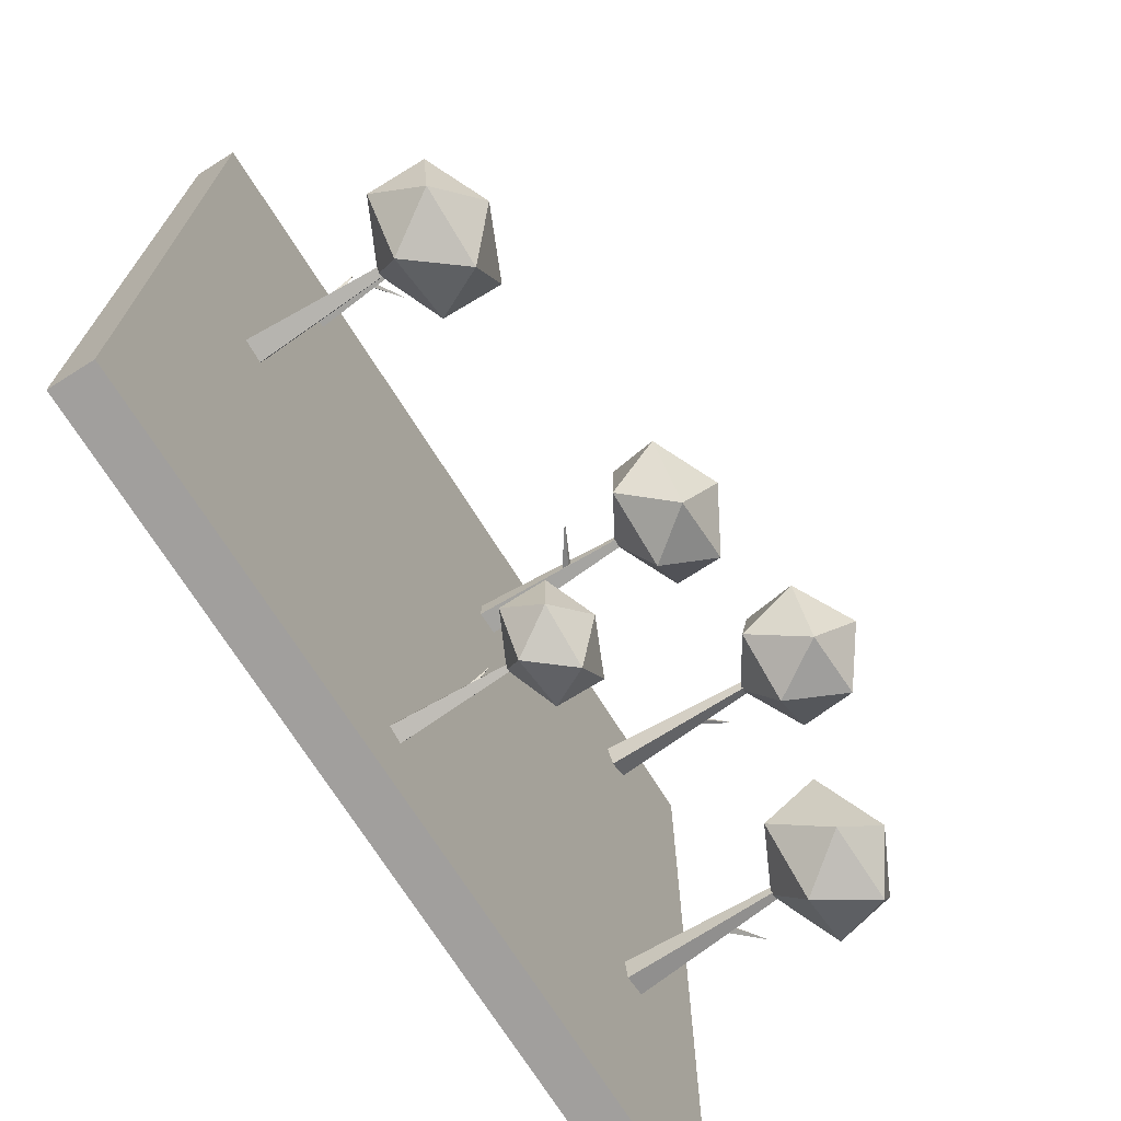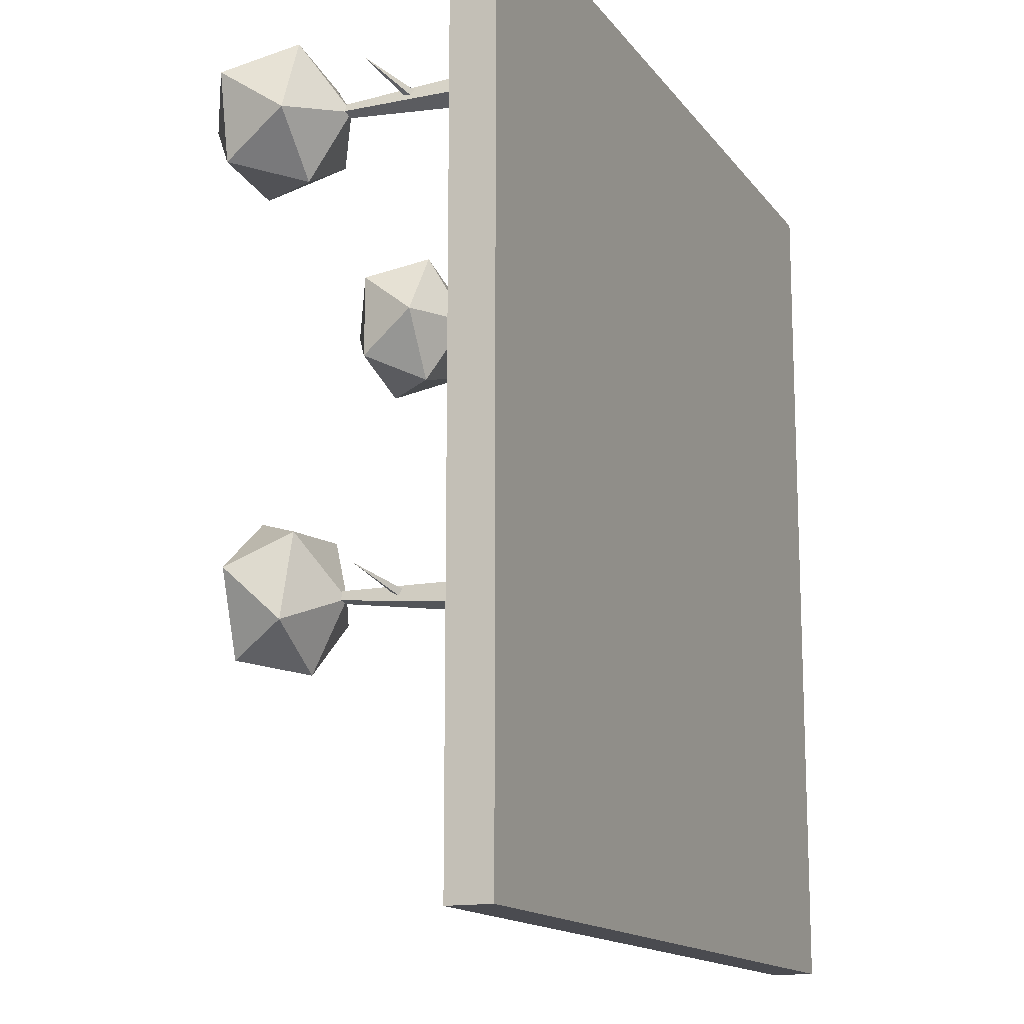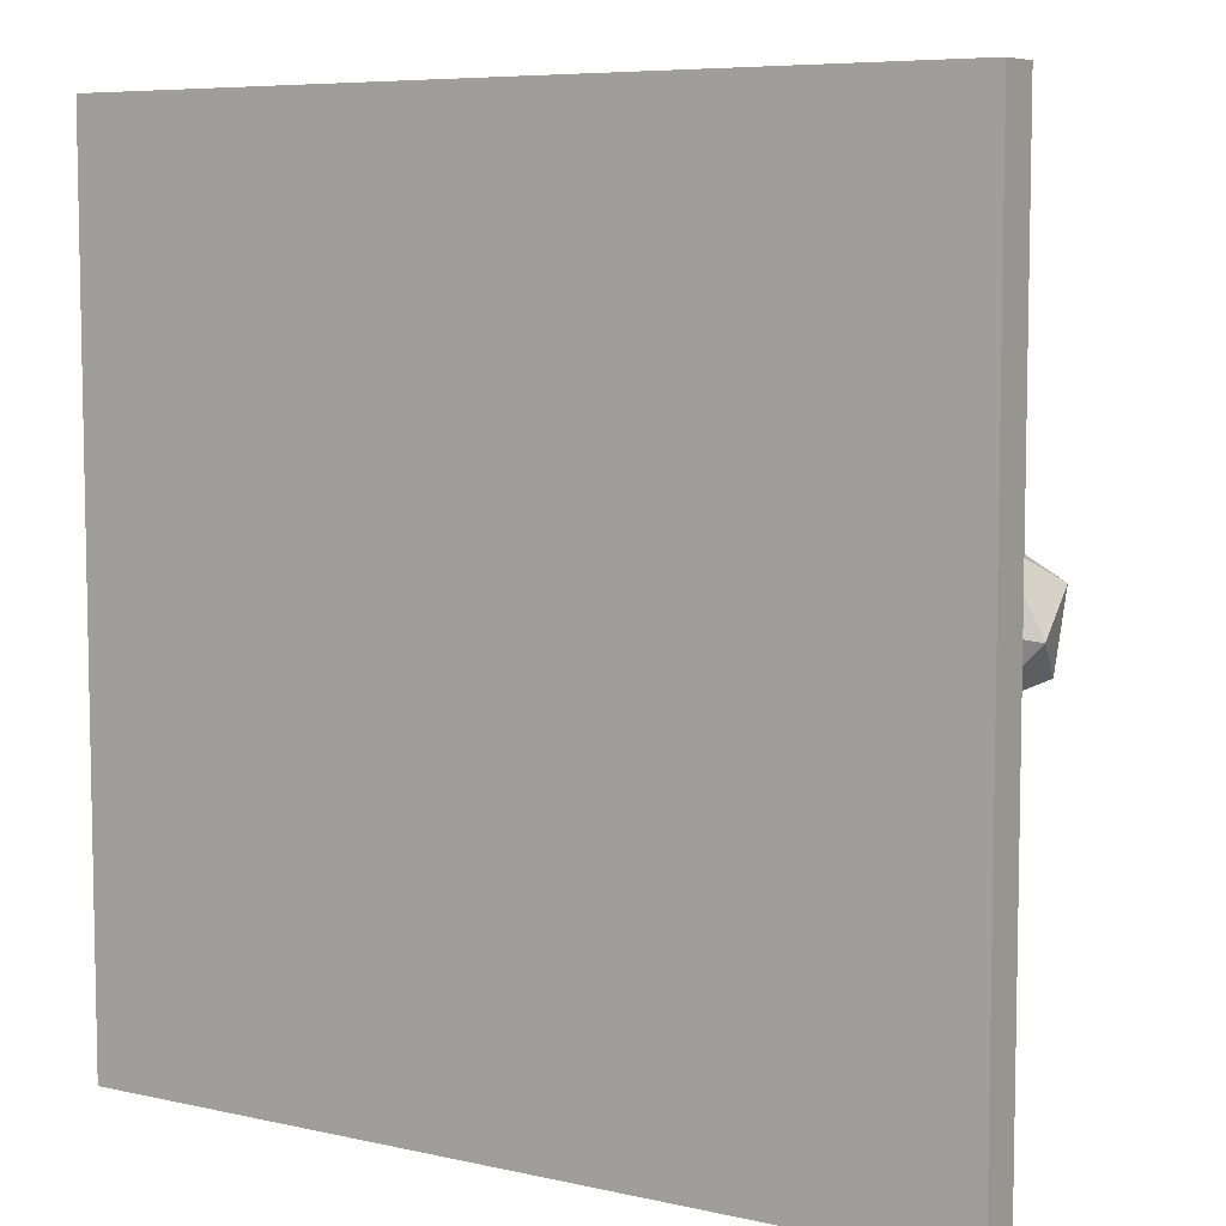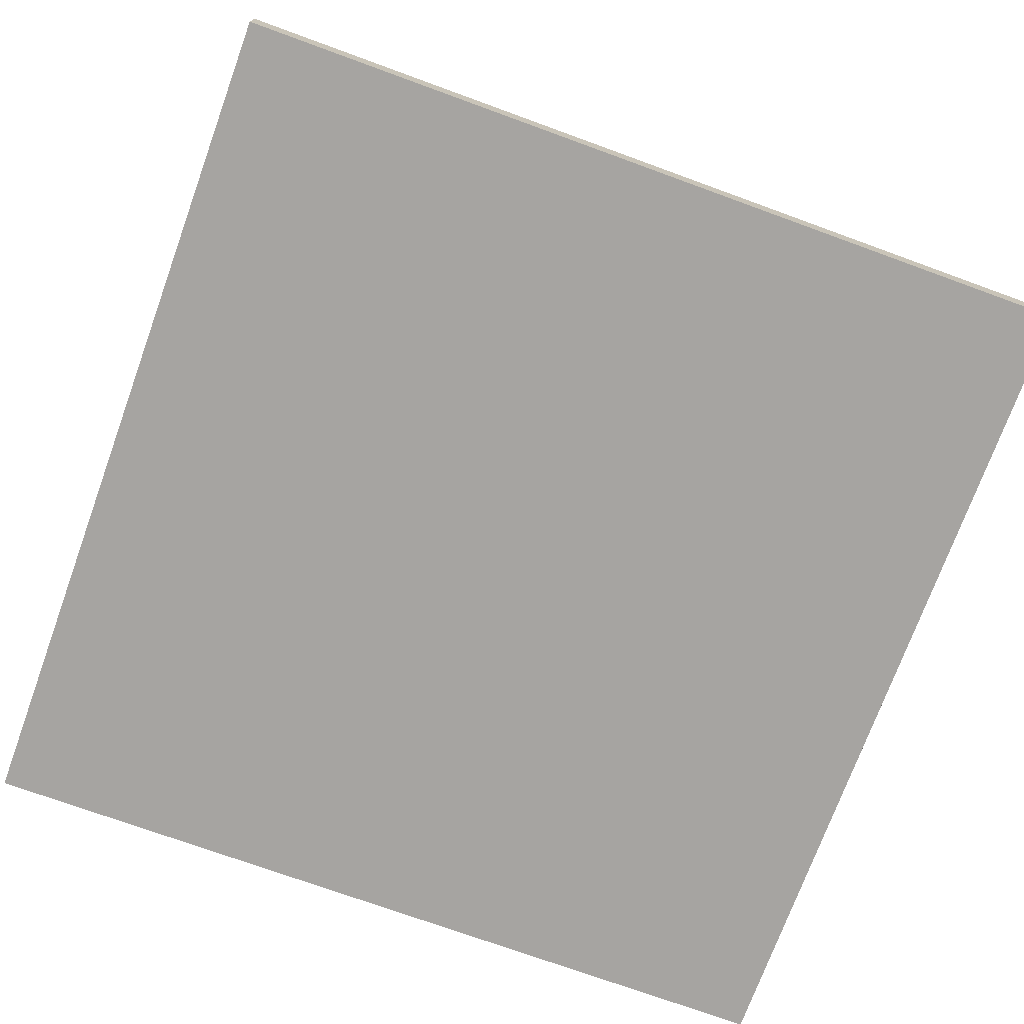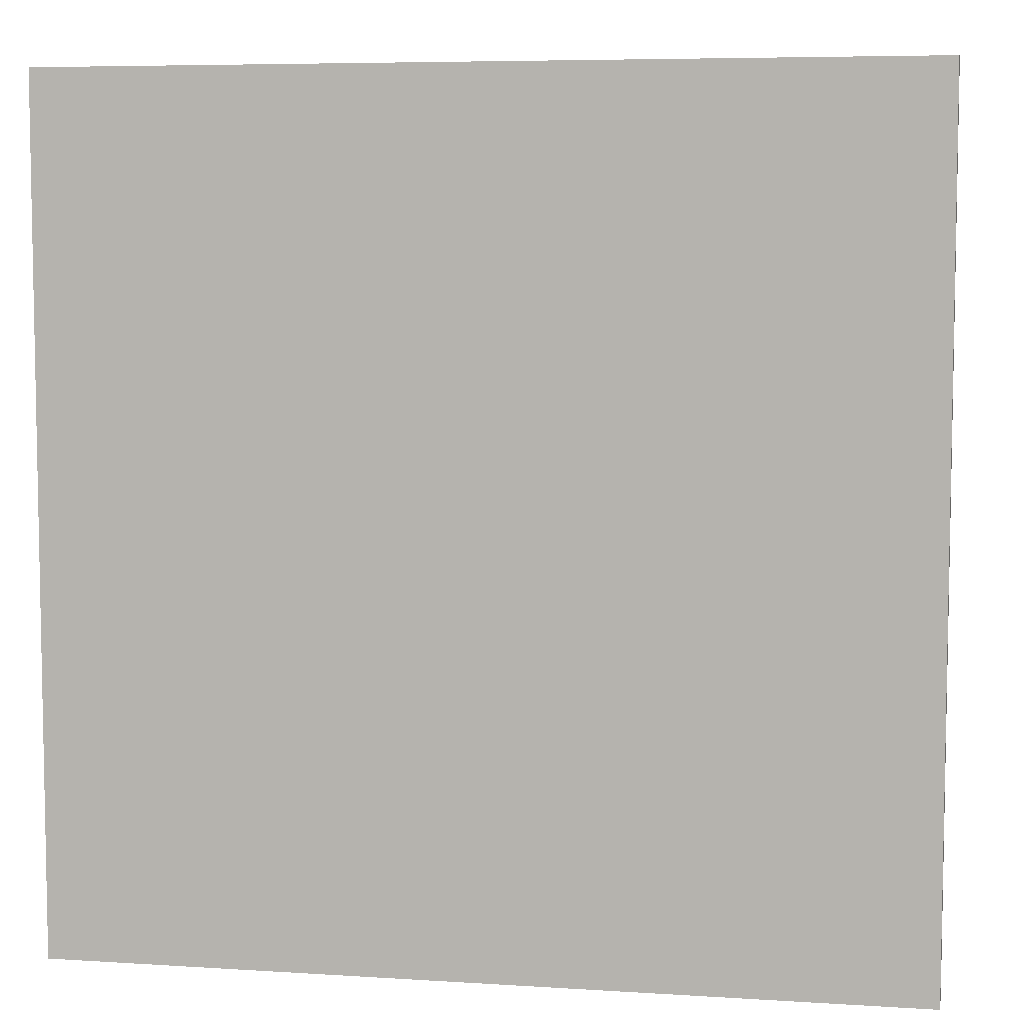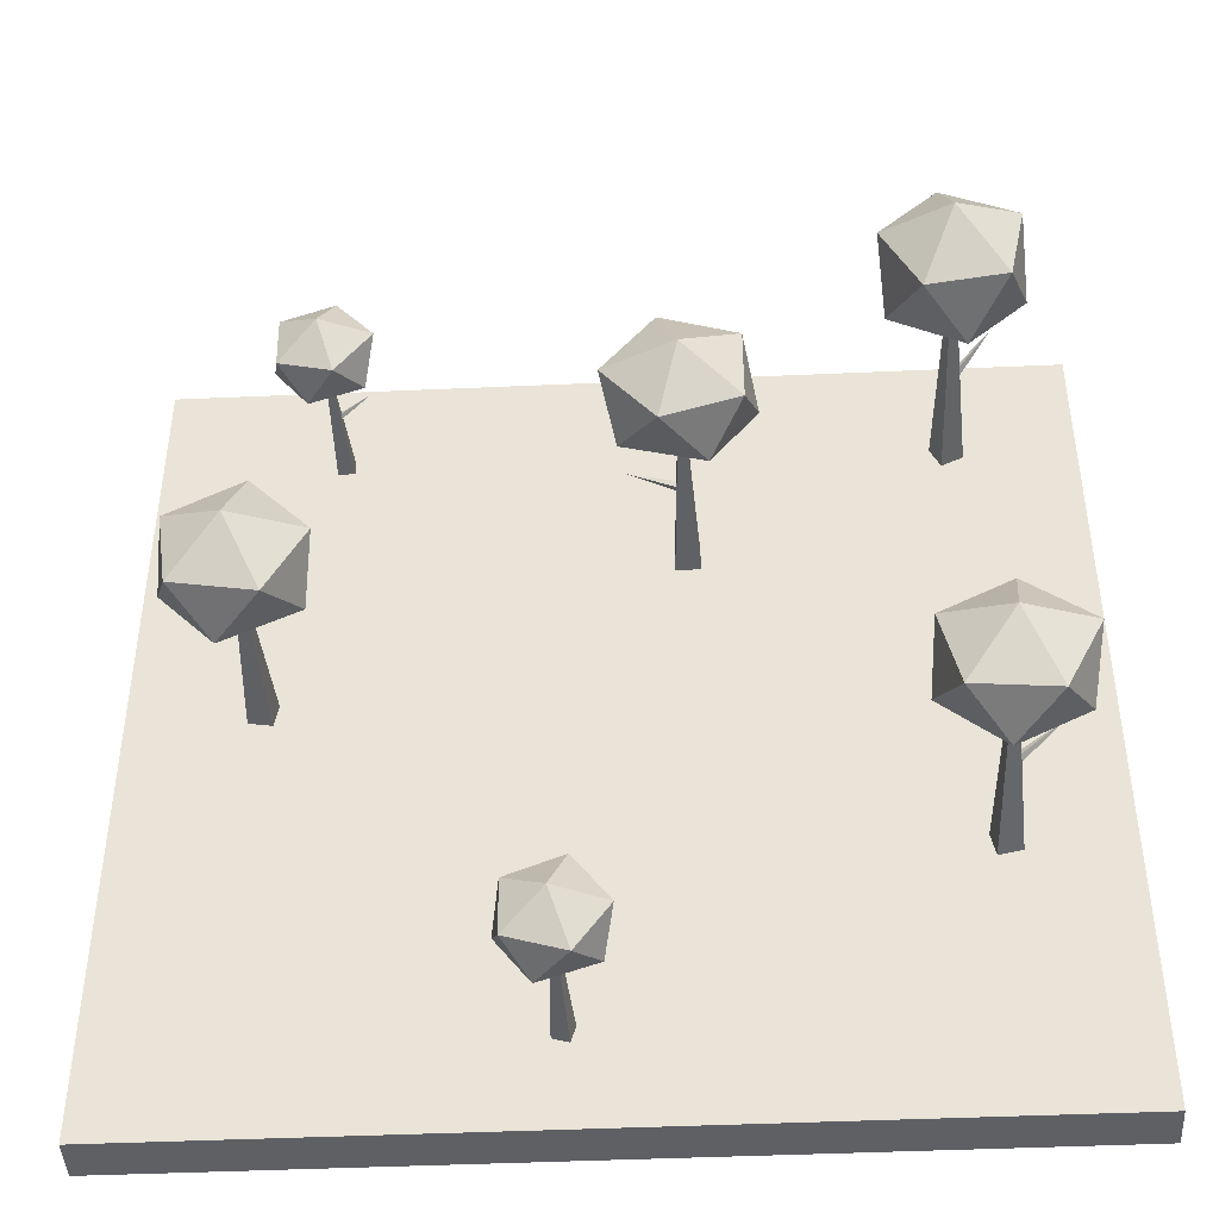
<metadata>
{"format":"obj","ext":"obj","renderer":"f3d","projection":"perspective","resolution":1024,"background":"white","views":[{"elev":-71.5,"azim":122.2,"up":"+Z"},{"elev":-14.5,"azim":-66.9,"up":"+Z"},{"elev":7.0,"azim":32.9,"up":"+Z"},{"elev":-73.5,"azim":-20.0,"up":"+Y"},{"elev":6.5,"azim":10.7,"up":"+Z"},{"elev":-44.3,"azim":-177.0,"up":"+Z"}]}
</metadata>
<code>
o trees
v 20 0 -20
v 20 -2 -20
v 20 0 20
v 20 -2 20
v -20 0 -20
v -20 -2 -20
v -20 0 20
v -20 -2 20
v -3.562 -0.2492 8.97
v -3.009 10.97 8.417
v -3.562 -0.2492 7.864
v -2.456 -0.2492 8.97
v -2.456 -0.2492 7.864
v -3.048 6.844 8.458
v -0.6011 8.312 10.33
v -4.006 8.326 11.39
v -6.147 8.277 8.334
v -4.083 8.369 5.523
v -0.4226 8.321 6.63
v -2.134 10.86 11.47
v -5.566 10.8 10.32
v -5.561 10.82 6.559
v -2.141 10.85 5.474
v 0.2095 10.85 8.395
v -3.012 12.32 8.341
v -3.034 4.506 8.472
v -0.7315 5.608 7.891
v -3.036 4.394 8.161
v -2.858 4.242 8.566
v -2.86 4.131 8.255
v 13.89 -0.2492 -0.1811
v 14.34 10.16 0.4564
v 14.98 -0.2492 0.003561
v 13.71 -0.2492 0.9093
v 14.8 -0.2492 1.094
v 14.31 6.032 0.4113
v 12.05 7.5 2.51
v 11.58 7.514 -1.023
v 14.95 7.465 -2.624
v 17.38 7.557 -0.1189
v 15.68 7.51 3.305
v 11.19 10.05 0.8101
v 12.89 9.989 -2.383
v 16.6 10.01 -1.75
v 17.1 10.03 1.803
v 13.83 10.03 3.633
v 14.42 11.51 0.4663
v 14.29 3.694 0.422
v 14.48 4.797 2.79
v 14.6 3.582 0.4725
v 14.17 3.431 0.5799
v 14.48 3.319 0.6304
v -14.49 -0.3249 -8.164
v -14.92 10.82 -6.73
v -14.27 -0.4005 -7.083
v -15.57 -0.3404 -7.942
v -15.35 -0.416 -6.861
v -14.89 6.709 -7.065
v -17.66 8.267 -8.303
v -14.54 8.4 -10.02
v -11.83 8.173 -7.468
v -13.28 8.044 -4.299
v -17.09 8.021 -4.648
v -16.39 10.91 -9.54
v -12.8 10.82 -9.117
v -12.04 10.58 -5.438
v -15.17 10.48 -3.688
v -18.07 10.65 -6.07
v -14.9 12.16 -6.562
v -14.9 4.377 -7.24
v -17.04 5.405 -6.131
v -14.84 4.244 -6.944
v -15.1 4.118 -7.314
v -15.03 3.986 -7.018
v 1.726 -0.2343 -16.25
v 1.985 7.66 -15.77
v 2.471 -0.2343 -16.02
v 1.5 -0.2343 -15.51
v 2.245 -0.2343 -15.28
v 1.966 4.757 -15.8
v 0.2037 5.791 -14.53
v 0.1889 5.8 -17.04
v 2.682 5.766 -17.86
v 4.154 5.831 -15.9
v 2.662 5.797 -13.66
v -0.2461 7.584 -15.8
v 1.224 7.542 -17.88
v 3.758 7.558 -17.11
v 3.791 7.574 -14.58
v 1.344 7.574 -13.59
v 2.037 8.609 -15.75
v 1.954 3.112 -15.79
v 1.876 3.888 -14.12
v 2.163 3.034 -15.73
v 1.855 2.927 -15.69
v 2.064 2.848 -15.63
v -14.09 -0.3018 13.67
v -14.35 12.08 14.41
v -13.61 -0.3018 14.66
v -15.08 -0.3018 14.15
v -14.6 -0.3018 15.14
v -14.33 7.175 14.35
v -17.35 8.923 13.72
v -14.73 8.939 11.3
v -11.48 8.881 13.12
v -12.12 8.991 16.55
v -15.9 8.934 17.14
v -16.46 11.96 12.04
v -12.87 11.88 11.58
v -11.24 11.91 14.97
v -13.85 11.94 17.43
v -17.24 11.94 15.82
v -14.31 13.69 14.47
v -14.35 4.392 14.35
v -16.17 5.704 15.87
v -14.21 4.259 14.62
v -14.55 4.078 14.34
v -14.41 3.946 14.62
v 12.23 -0.2969 14.56
v 12.13 7.606 14.96
v 12.25 -0.2977 15.33
v 11.45 -0.2693 14.58
v 11.47 -0.27 15.35
v 12.05 4.704 14.93
v 10.33 5.799 13.65
v 12.71 5.725 12.85
v 14.27 5.635 14.96
v 12.87 5.749 16.97
v 10.28 5.808 16.26
v 11.45 7.554 12.83
v 13.89 7.425 13.57
v 13.95 7.439 16.22
v 11.57 7.539 17.04
v 9.864 7.6 15.03
v 12.17 8.554 15.01
v 11.98 3.06 14.92
v 10.4 3.893 15.37
v 11.99 2.981 15.14
v 11.85 2.879 14.85
v 11.86 2.801 15.07
f 6 5 1 2
f 2 1 3 4
f 6 2 4 8
f 8 7 5 6
f 1 5 7 3
f 4 3 7 8
f 9 10 11
f 11 10 13
f 13 10 12
f 12 10 9
f 26 27 28
f 28 27 30
f 30 27 29
f 29 27 26
f 31 32 33
f 33 32 35
f 35 32 34
f 34 32 31
f 48 49 50
f 50 49 52
f 52 49 51
f 51 49 48
f 53 54 55
f 55 54 57
f 57 54 56
f 56 54 53
f 70 71 72
f 72 71 74
f 74 71 73
f 73 71 70
f 75 76 77
f 77 76 79
f 79 76 78
f 78 76 75
f 92 93 94
f 94 93 96
f 96 93 95
f 95 93 92
f 97 98 99
f 99 98 101
f 101 98 100
f 100 98 97
f 114 115 116
f 116 115 118
f 118 115 117
f 117 115 114
f 119 120 121
f 121 120 123
f 123 120 122
f 122 120 119
f 136 137 138
f 138 137 140
f 140 137 139
f 139 137 136
f 14 15 16
f 15 14 19
f 14 16 17
f 14 17 18
f 14 18 19
f 15 19 24
f 16 15 20
f 17 16 21
f 18 17 22
f 19 18 23
f 15 24 20
f 16 20 21
f 17 21 22
f 18 22 23
f 19 23 24
f 20 24 25
f 21 20 25
f 22 21 25
f 23 22 25
f 24 23 25
f 36 37 38
f 37 36 41
f 36 38 39
f 36 39 40
f 36 40 41
f 37 41 46
f 38 37 42
f 39 38 43
f 40 39 44
f 41 40 45
f 37 46 42
f 38 42 43
f 39 43 44
f 40 44 45
f 41 45 46
f 42 46 47
f 43 42 47
f 44 43 47
f 45 44 47
f 46 45 47
f 58 59 60
f 59 58 63
f 58 60 61
f 58 61 62
f 58 62 63
f 59 63 68
f 60 59 64
f 61 60 65
f 62 61 66
f 63 62 67
f 59 68 64
f 60 64 65
f 61 65 66
f 62 66 67
f 63 67 68
f 64 68 69
f 65 64 69
f 66 65 69
f 67 66 69
f 68 67 69
f 80 81 82
f 81 80 85
f 80 82 83
f 80 83 84
f 80 84 85
f 81 85 90
f 82 81 86
f 83 82 87
f 84 83 88
f 85 84 89
f 81 90 86
f 82 86 87
f 83 87 88
f 84 88 89
f 85 89 90
f 86 90 91
f 87 86 91
f 88 87 91
f 89 88 91
f 90 89 91
f 102 103 104
f 103 102 107
f 102 104 105
f 102 105 106
f 102 106 107
f 103 107 112
f 104 103 108
f 105 104 109
f 106 105 110
f 107 106 111
f 103 112 108
f 104 108 109
f 105 109 110
f 106 110 111
f 107 111 112
f 108 112 113
f 109 108 113
f 110 109 113
f 111 110 113
f 112 111 113
f 124 125 126
f 125 124 129
f 124 126 127
f 124 127 128
f 124 128 129
f 125 129 134
f 126 125 130
f 127 126 131
f 128 127 132
f 129 128 133
f 125 134 130
f 126 130 131
f 127 131 132
f 128 132 133
f 129 133 134
f 130 134 135
f 131 130 135
f 132 131 135
f 133 132 135
f 134 133 135

</code>
